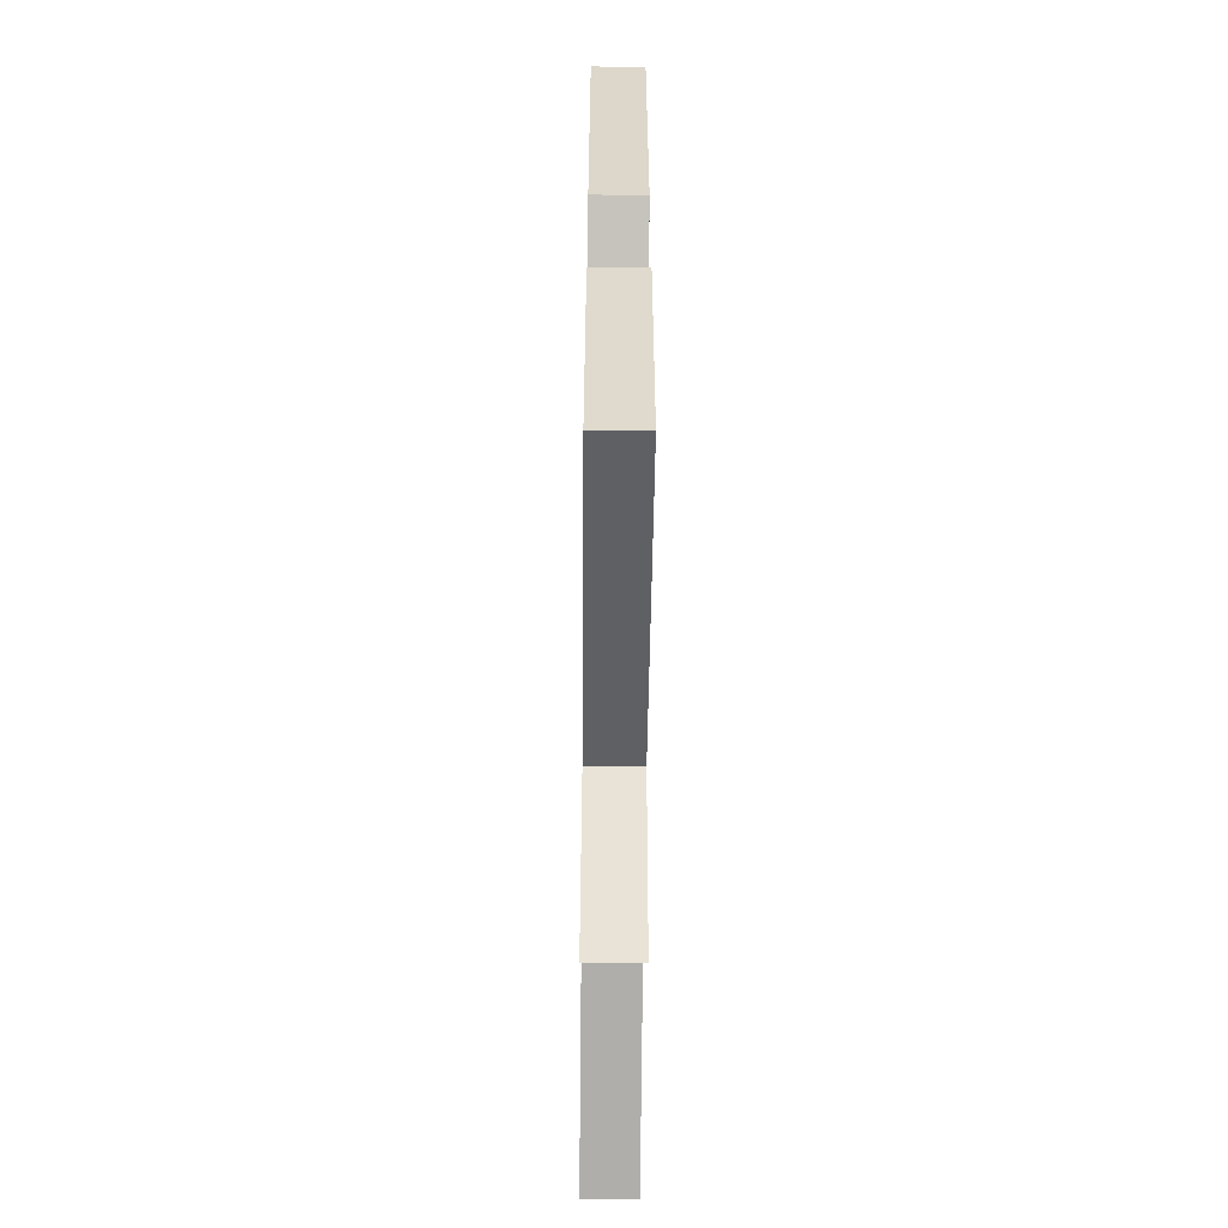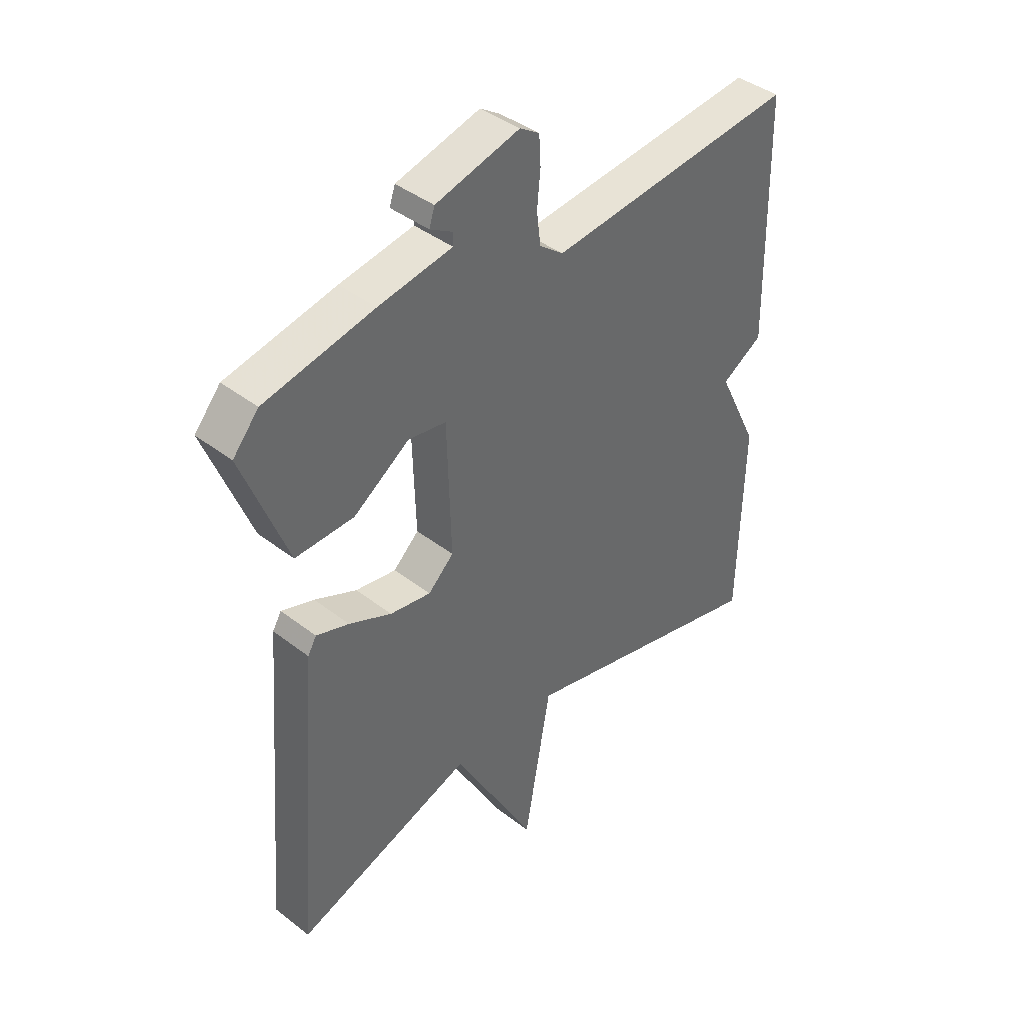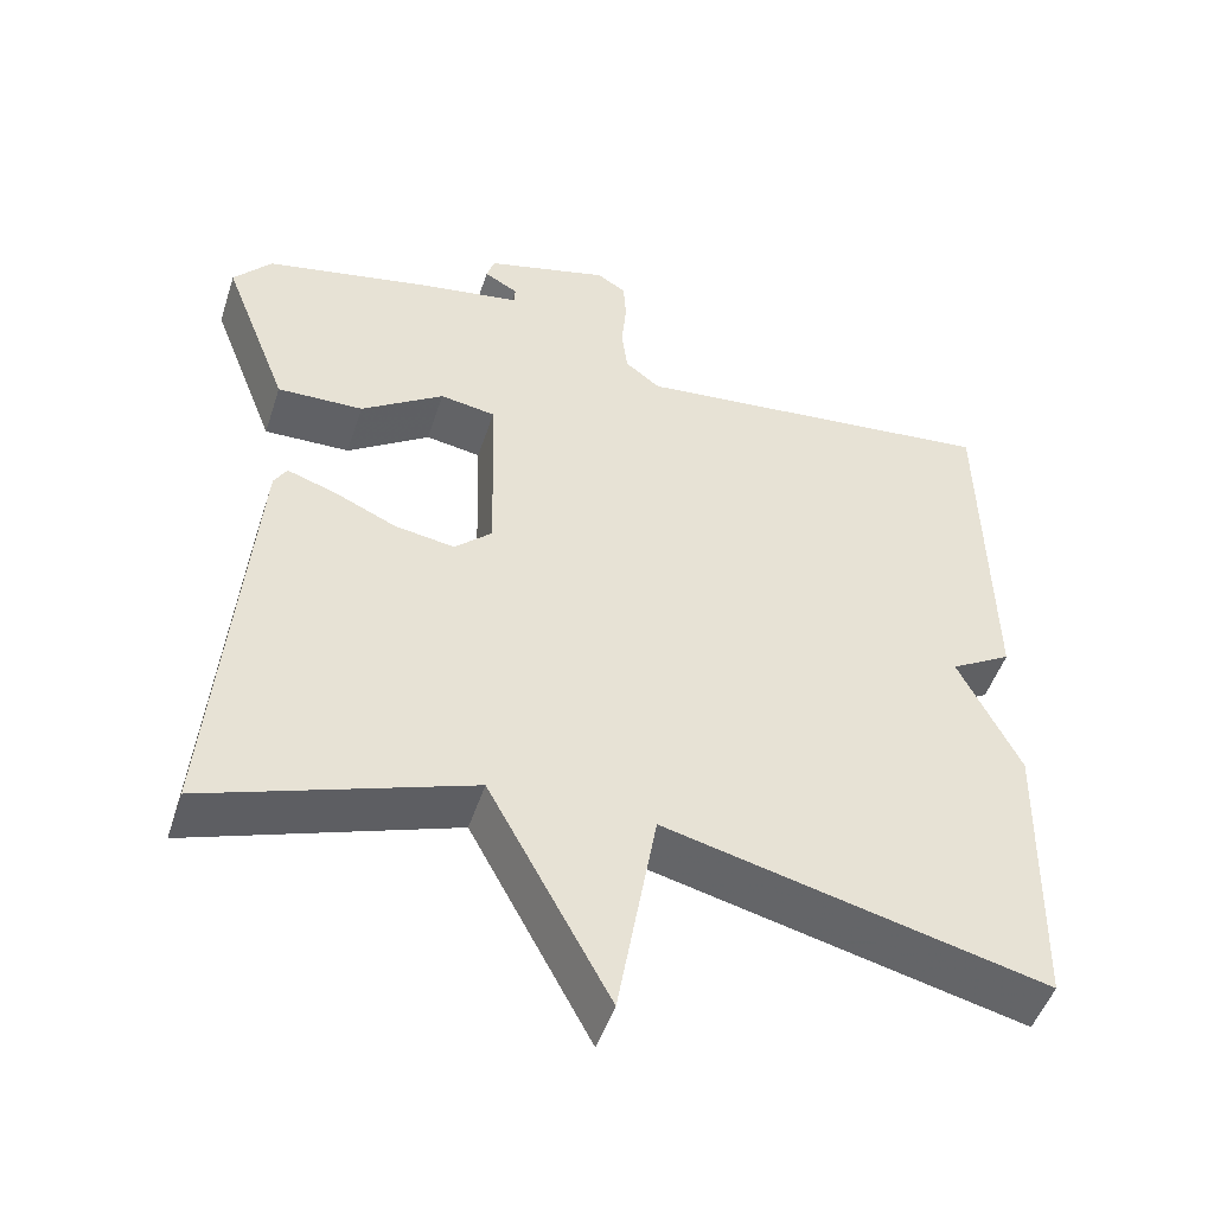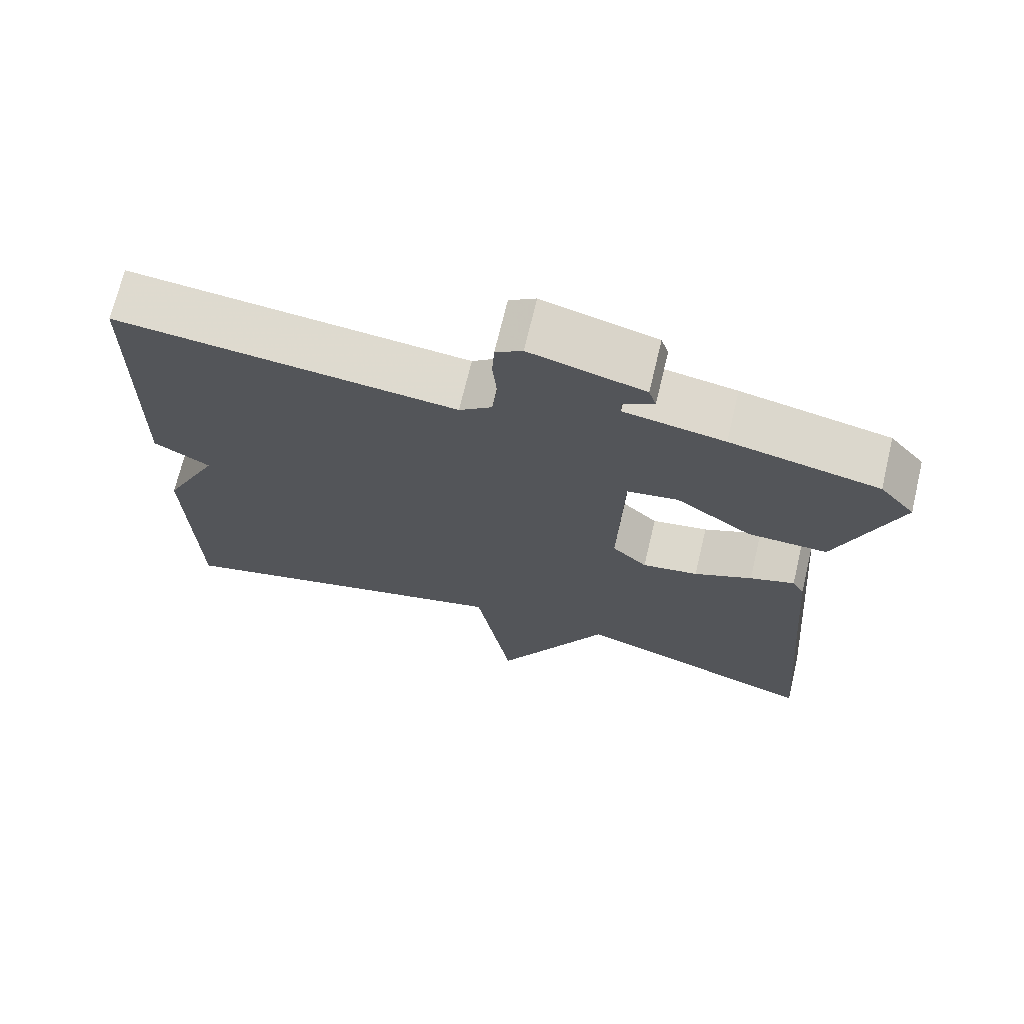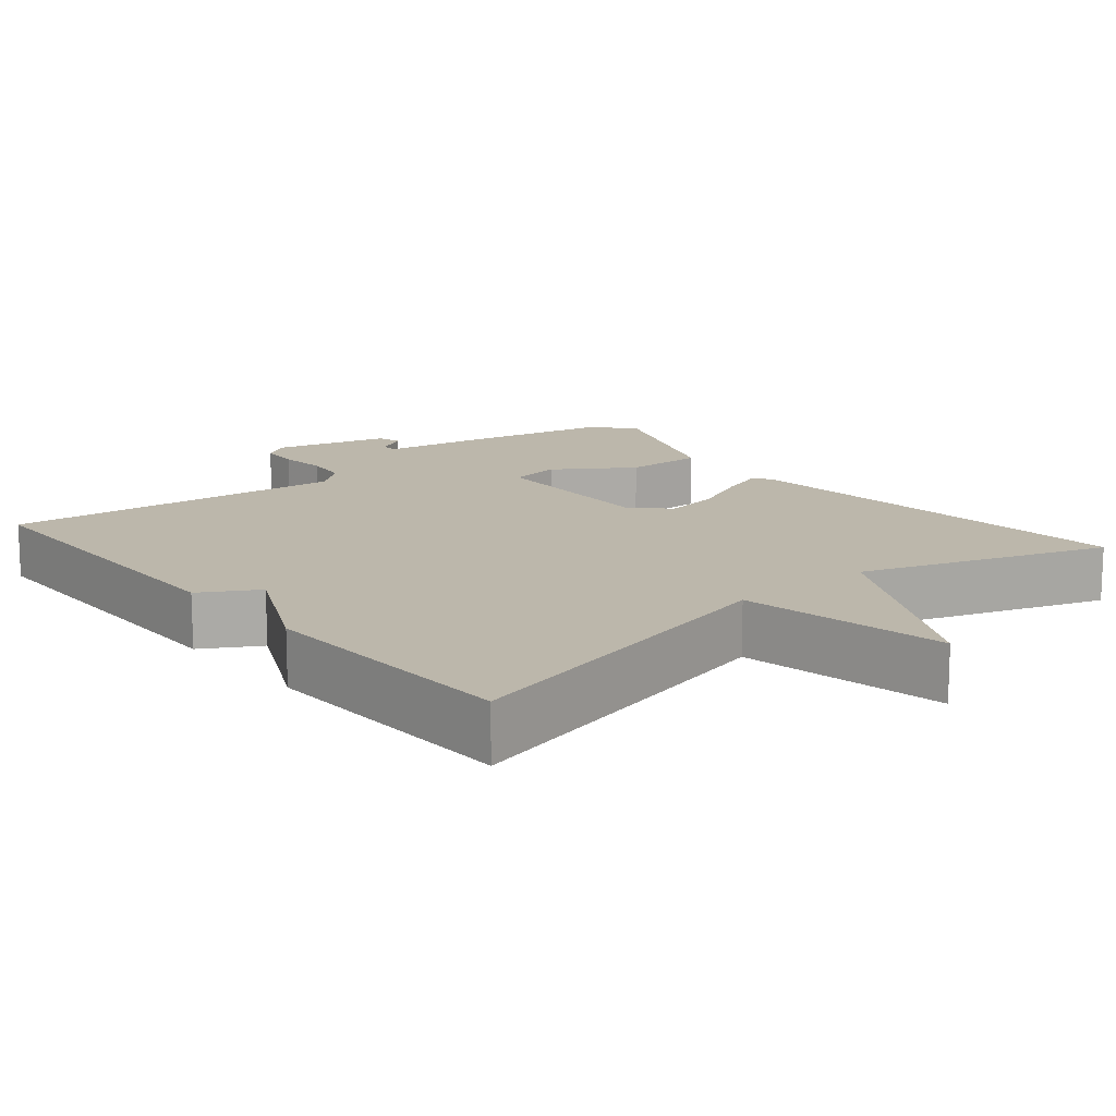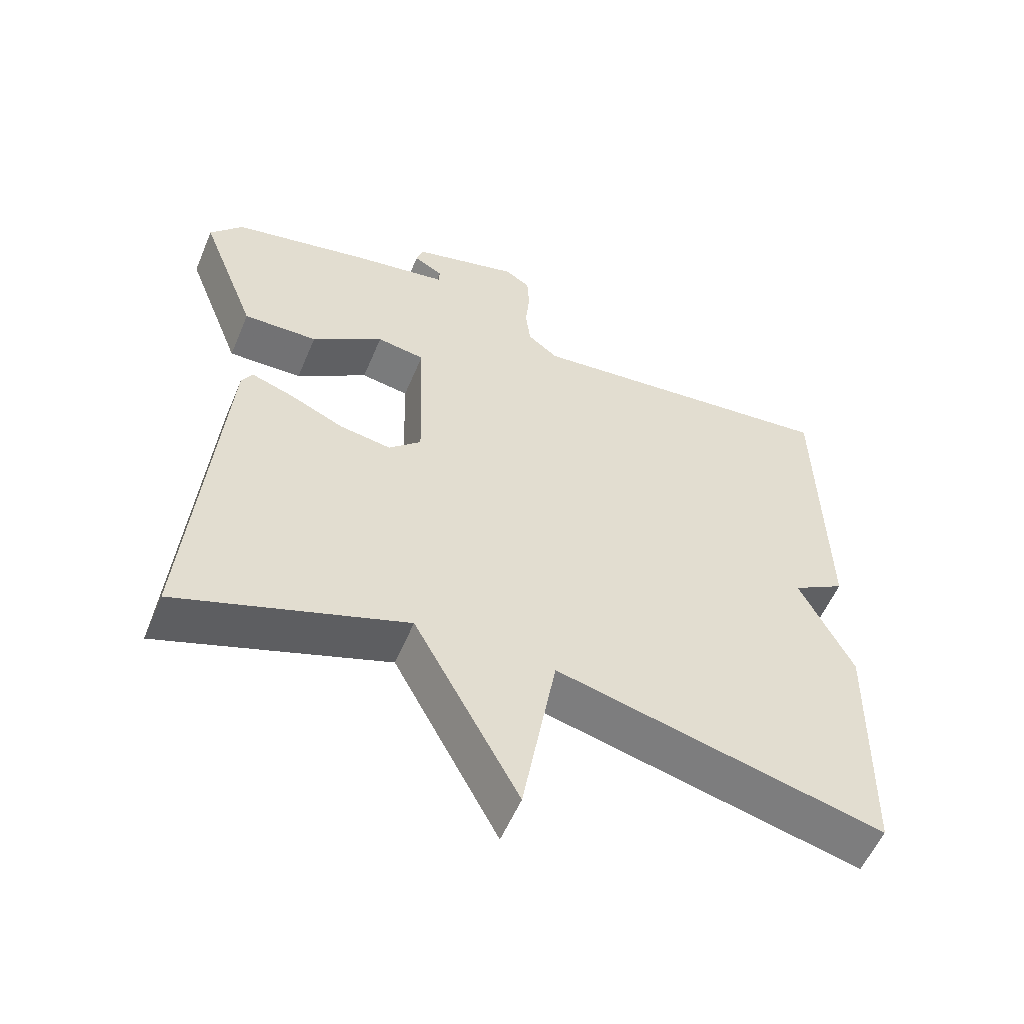
<metadata>
{"format":"obj","ext":"obj","renderer":"f3d","projection":"perspective","resolution":1024,"background":"white","views":[{"elev":-58.5,"azim":89.4,"up":"+Z"},{"elev":40.9,"azim":-46.7,"up":"+Z"},{"elev":-49.2,"azim":-17.9,"up":"+Z"},{"elev":70.3,"azim":-166.6,"up":"+Z"},{"elev":14.5,"azim":139.9,"up":"+Y"},{"elev":-56.1,"azim":-22.7,"up":"+Z"}]}
</metadata>
<code>
v -0.5 0.07 0.5
v -0.3 0.07 0.542
v -0.165 0.07 0.565
v -0.164 0.07 0.587
v -0.206 0.07 0.611
v -0.196 0.07 0.642
v -0.042 0.07 0.683
v -0.006 0.07 0.66
v -0.003 0.07 0.608
v -0.009 0.07 0.544
v -0.002 0.07 0.486
v 0.042 0.07 0.452
v 0.5 0.07 0.5
v 0.508 0.07 0.061
v 0.432 0.07 0.016
v 0.508 0.07 -0.139
v 0.5 0.07 -0.5
v 0.028 0.07 -0.385
v -0.021 0.07 -0.664
v -0.172 0.07 -0.385
v -0.5 0.07 -0.5
v -0.455 0.07 0.049
v -0.439 0.07 0.076
v -0.379 0.07 0.056
v -0.301 0.07 0.021
v -0.226 0.07 0.009
v -0.179 0.07 0.053
v -0.186 0.07 0.294
v -0.255 0.07 0.305
v -0.358 0.07 0.235
v -0.465 0.07 0.232
v -0.547 0.07 0.445
v -0.5 0 0.5
v -0.3 0 0.542
v -0.165 0 0.565
v -0.164 0 0.587
v -0.206 0 0.611
v -0.196 0 0.642
v -0.042 0 0.683
v -0.006 0 0.66
v -0.003 0 0.608
v -0.009 0 0.544
v -0.002 0 0.486
v 0.042 0 0.452
v 0.5 0 0.5
v 0.508 0 0.061
v 0.432 0 0.016
v 0.508 0 -0.139
v 0.5 0 -0.5
v 0.028 0 -0.385
v -0.021 0 -0.664
v -0.172 0 -0.385
v -0.5 0 -0.5
v -0.455 0 0.049
v -0.439 0 0.076
v -0.379 0 0.056
v -0.301 0 0.021
v -0.226 0 0.009
v -0.179 0 0.053
v -0.186 0 0.294
v -0.255 0 0.305
v -0.358 0 0.235
v -0.465 0 0.232
v -0.547 0 0.445
f 1 2 3
f 32 1 3
f 31 32 3
f 30 31 3
f 29 30 3
f 28 29 3
f 27 28 3
f 23 24 25
f 22 23 25
f 21 22 25
f 20 21 25
f 20 25 26
f 19 20 26
f 18 19 26
f 18 26 27
f 17 18 27
f 16 17 27
f 15 16 27
f 14 15 27
f 13 14 27
f 12 13 27
f 8 9 10
f 7 8 10
f 6 7 10
f 5 6 10
f 4 5 10
f 4 10 11
f 11 12 27
f 4 11 27
f 3 4 27
f 35 34 33
f 35 33 64
f 35 64 63
f 35 63 62
f 35 62 61
f 35 61 60
f 35 60 59
f 57 56 55
f 57 55 54
f 57 54 53
f 57 53 52
f 58 57 52
f 58 52 51
f 58 51 50
f 59 58 50
f 59 50 49
f 59 49 48
f 59 48 47
f 59 47 46
f 59 46 45
f 59 45 44
f 42 41 40
f 42 40 39
f 42 39 38
f 42 38 37
f 42 37 36
f 43 42 36
f 59 44 43
f 59 43 36
f 59 36 35
f 1 33 34 2
f 2 34 35 3
f 3 35 36 4
f 4 36 37 5
f 5 37 38 6
f 6 38 39 7
f 7 39 40 8
f 8 40 41 9
f 9 41 42 10
f 10 42 43 11
f 11 43 44 12
f 12 44 45 13
f 13 45 46 14
f 14 46 47 15
f 15 47 48 16
f 16 48 49 17
f 17 49 50 18
f 18 50 51 19
f 19 51 52 20
f 20 52 53 21
f 21 53 54 22
f 22 54 55 23
f 23 55 56 24
f 24 56 57 25
f 25 57 58 26
f 26 58 59 27
f 27 59 60 28
f 28 60 61 29
f 29 61 62 30
f 30 62 63 31
f 31 63 64 32
f 32 64 33 1

</code>
